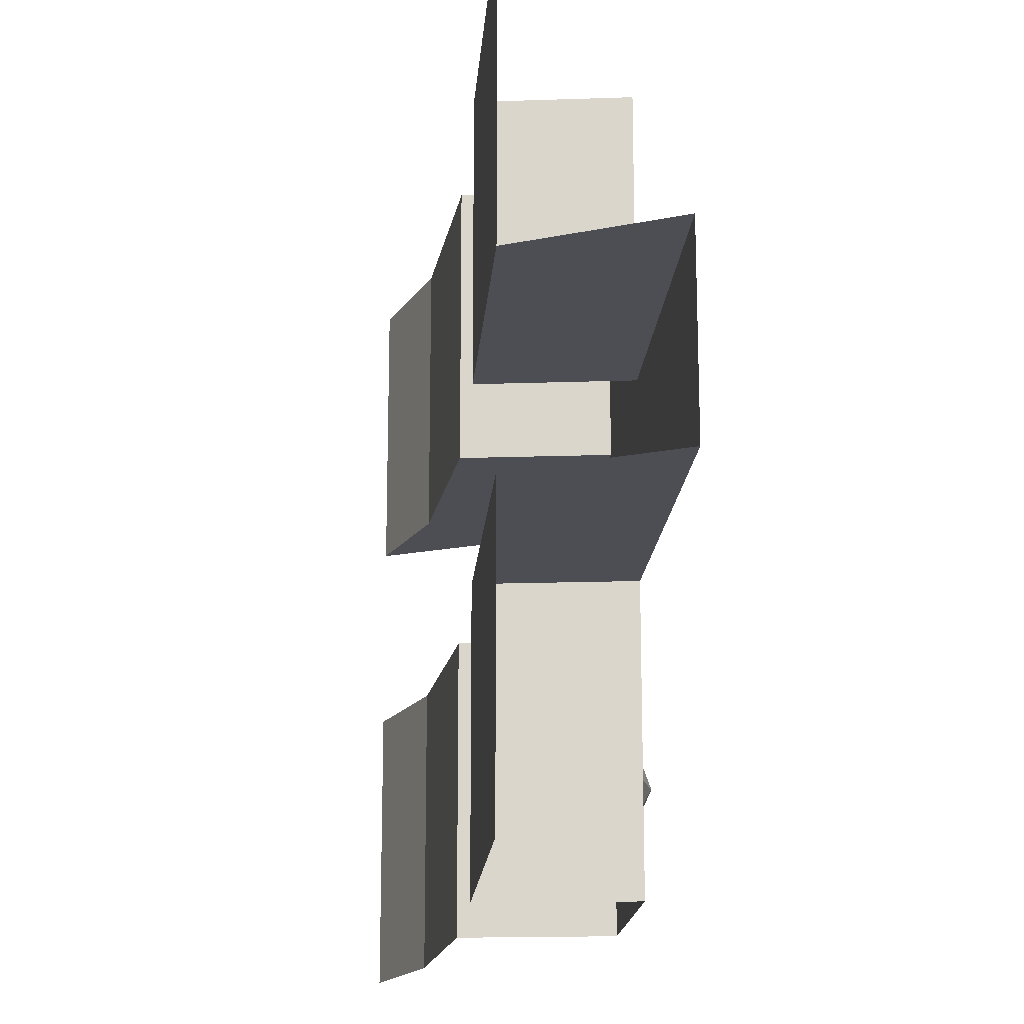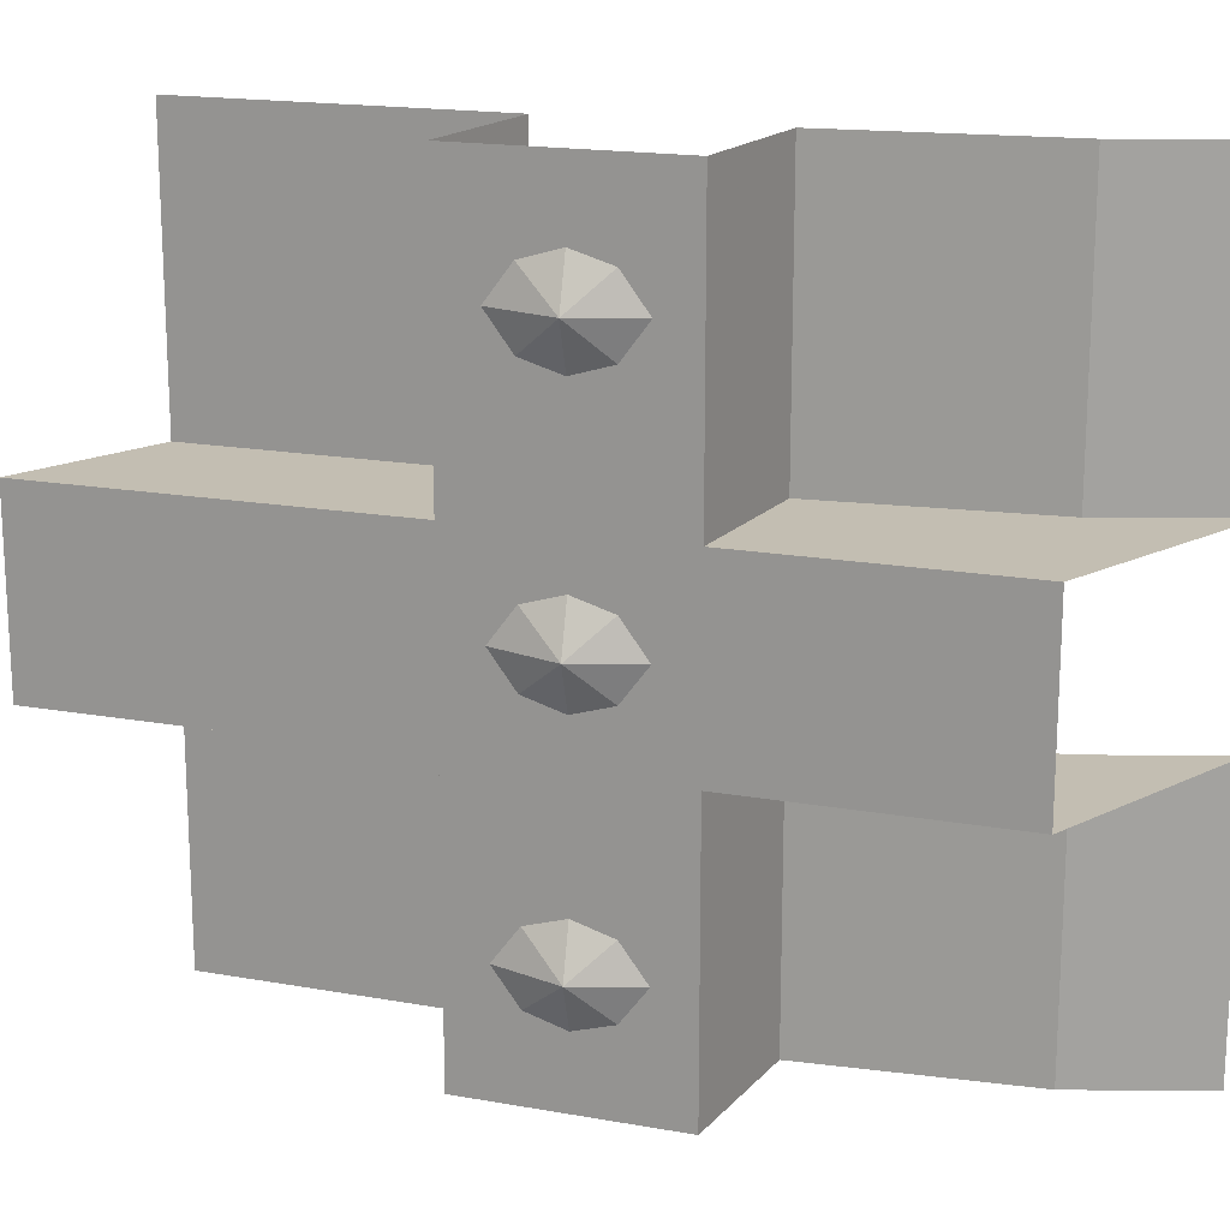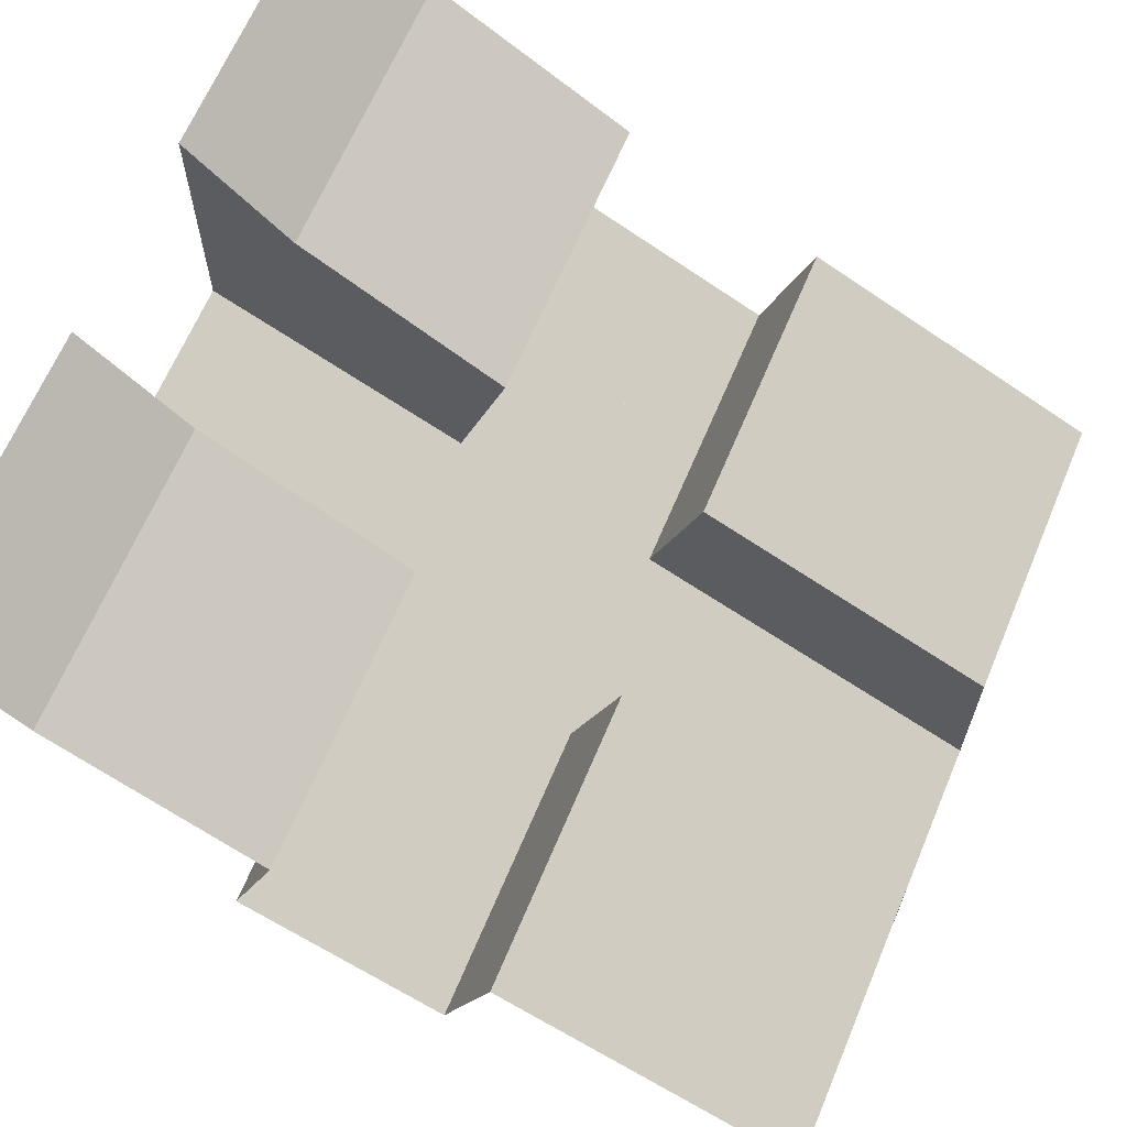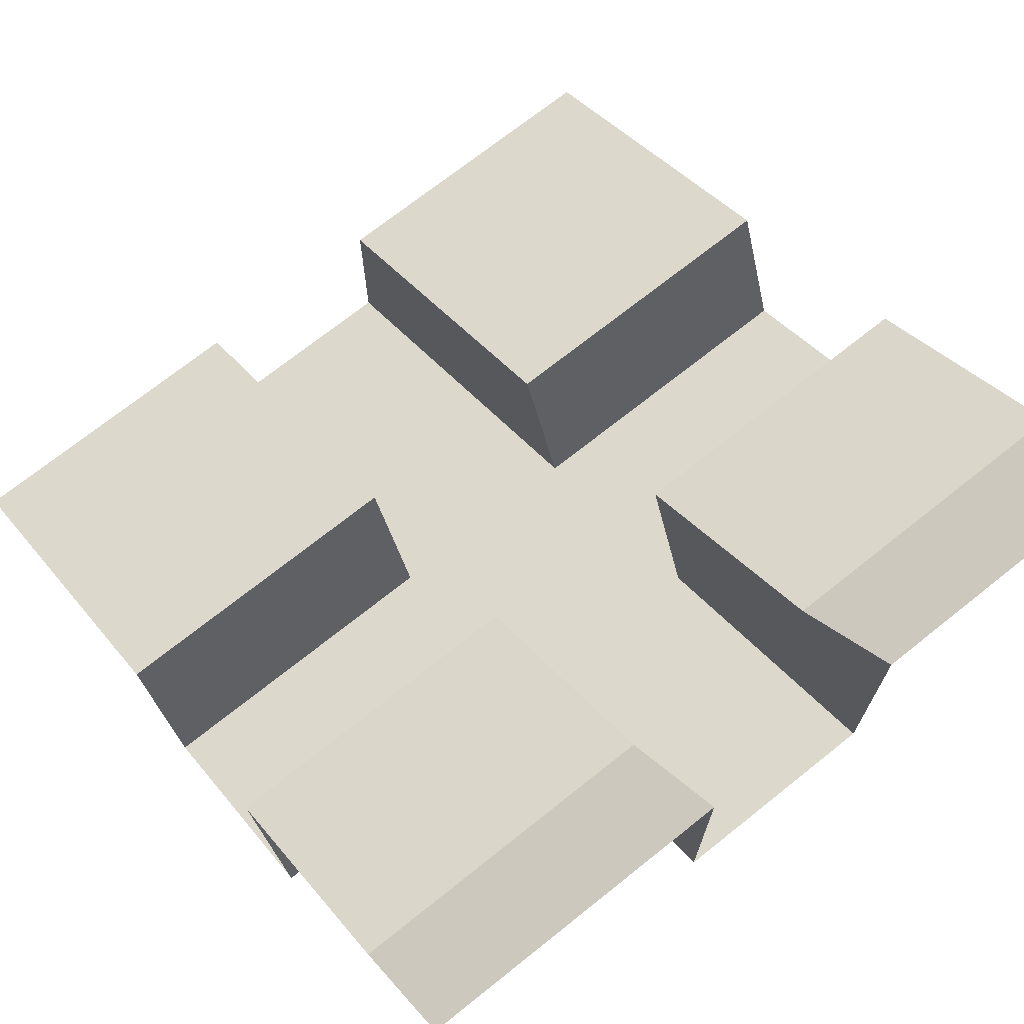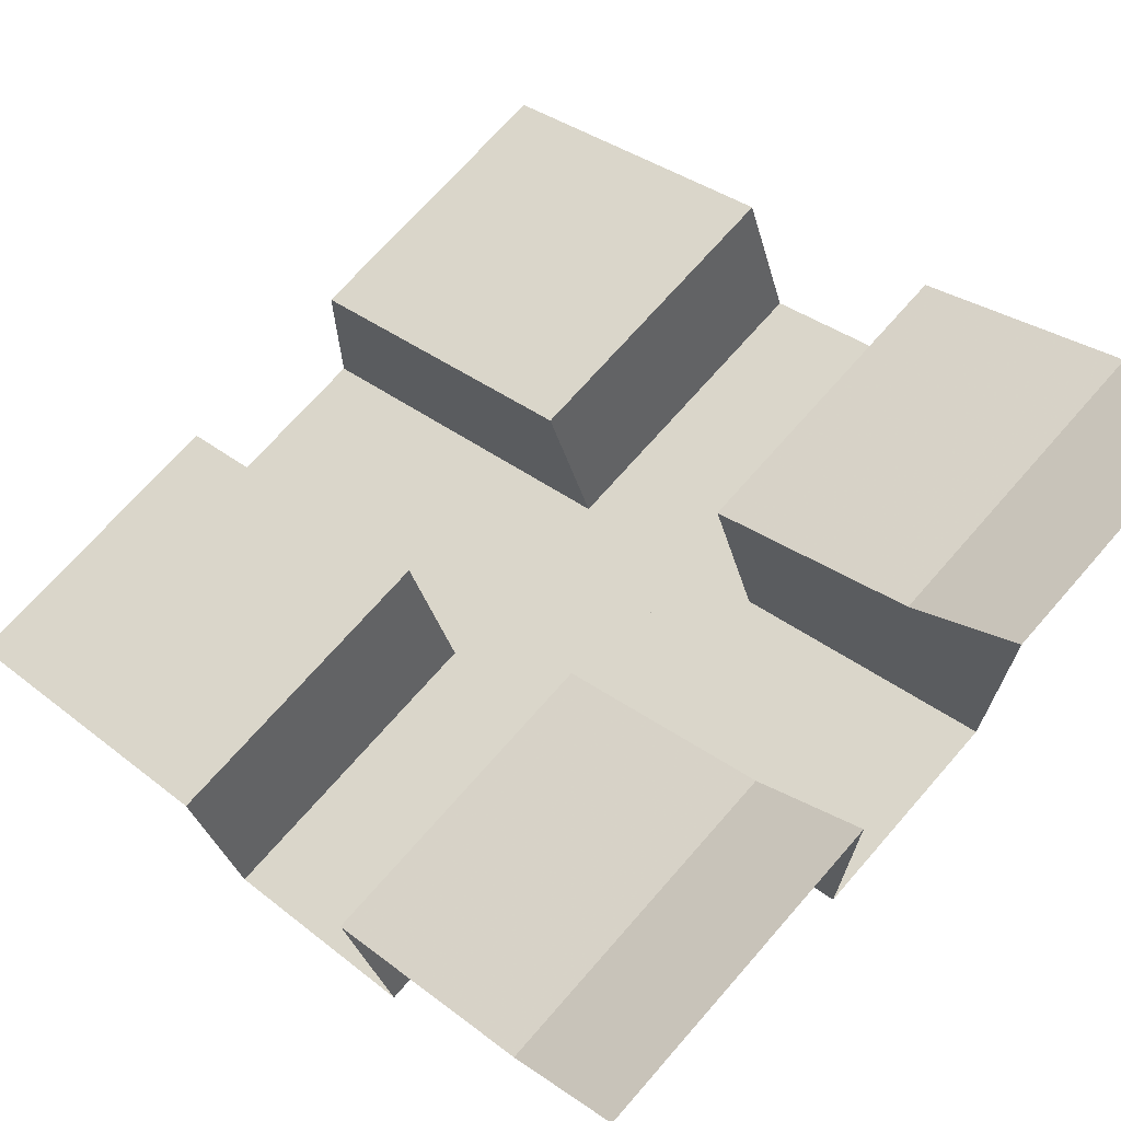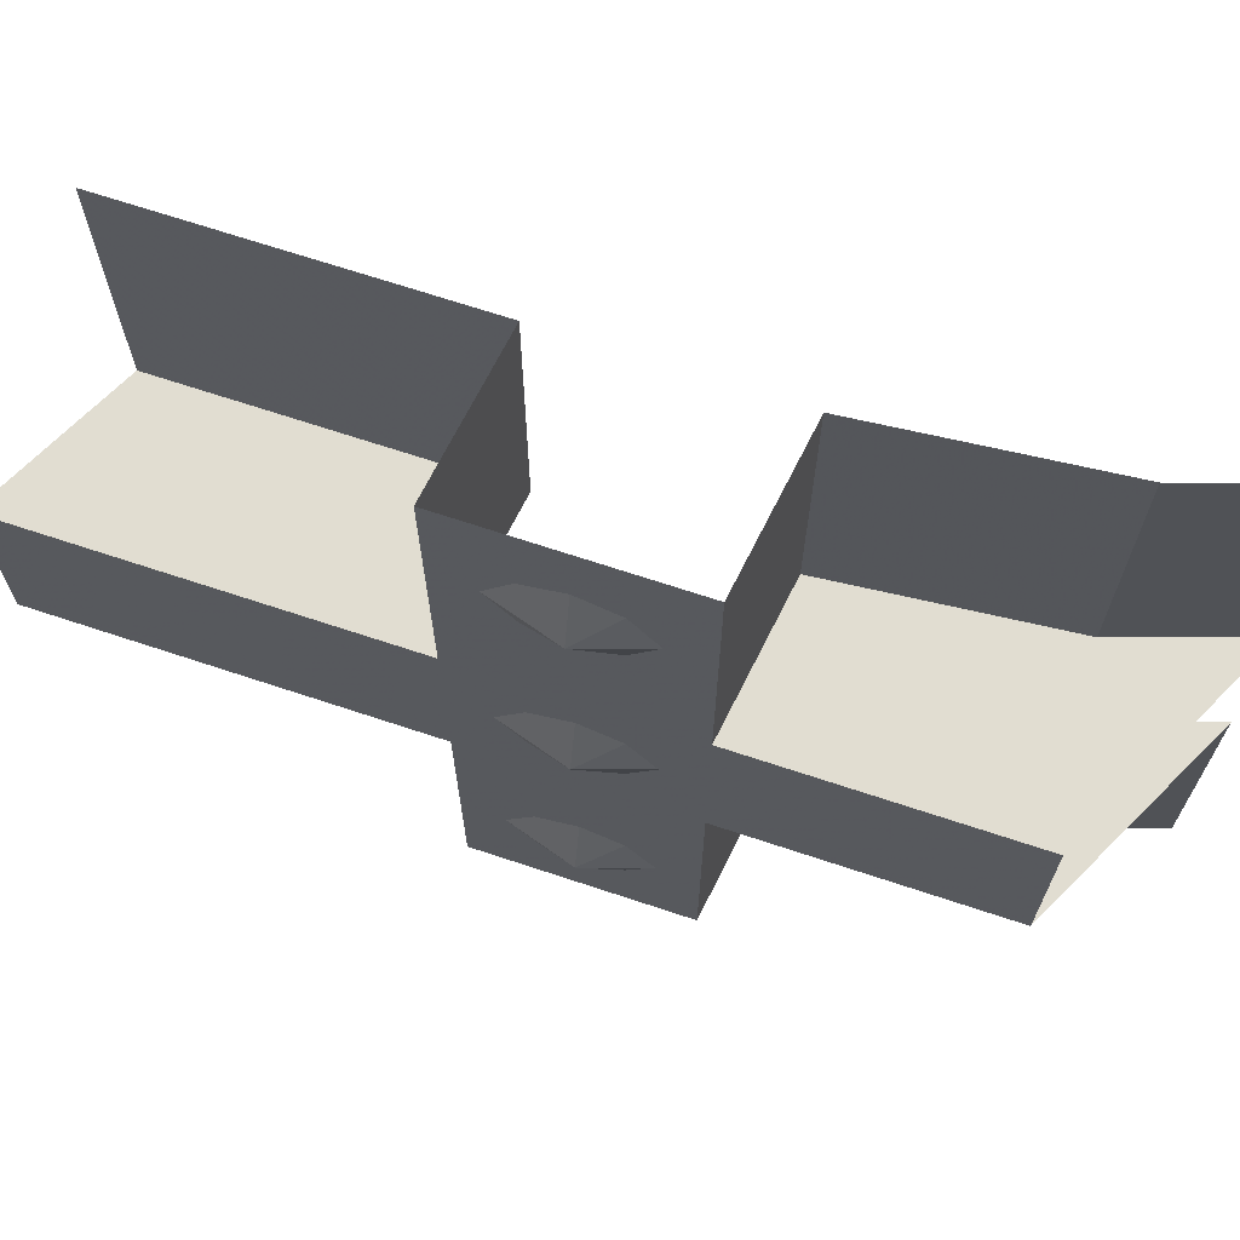
<metadata>
{"format":"obj","ext":"obj","renderer":"f3d","projection":"perspective","resolution":1024,"background":"white","views":[{"elev":-17.4,"azim":-67.7,"up":"+Z"},{"elev":17.5,"azim":46.1,"up":"+Z"},{"elev":65.6,"azim":-157.1,"up":"+Y"},{"elev":71.2,"azim":51.4,"up":"+Y"},{"elev":70.3,"azim":41.1,"up":"+Y"},{"elev":68.9,"azim":45.0,"up":"+Z"}]}
</metadata>
<code>
o roof/6120/straight
v 16 -68 64
v 16 -68 16
v 48 -48 16
v 48 -48 64
v 64 -32 16
v 64 -32 64
v -16 -84 64
v -64 -108 64
v -64 -108 16
v -16 -84 16
v -8 -108 16
v -8 -108 64
v 24 -92 64
v 24 -92 16
v 16 -68 -16
v 16 -68 -64
v 48 -48 -64
v 48 -48 -16
v 64 -72 -16
v 24 -92 -16
v 24 -92 -64
v -8 -108 -64
v -8 -108 -16
v -16 -84 -16
v -16 -84 -64
v -64 -108 -64
v -64 -108 -16
v -64 -136 -16
v -64 -136 16
v 64 -32 -64
v 64 -32 -16
v 10 -103 -44
v -2 -105 -44
v 2 -103 -50
v 8 -100 -52
v 14 -97 -50
v 18 -95 -44
v 14 -97 -38
v 8 -100 -36
v 2 -103 -38
v 10 -103 0
v -2 -105 0
v 2 -103 -6
v 8 -100 -8
v 14 -97 -6
v 18 -95 0
v 14 -97 6
v 8 -100 8
v 2 -103 6
v 10 -103 44
v -2 -105 44
v 2 -103 38
v 8 -100 36
v 14 -97 38
v 18 -95 44
v 14 -97 50
v 8 -100 52
v 2 -103 50
v 64 -72 16
f 1 2 3
f 1 3 4
f 4 3 5
f 4 5 6
f 7 8 9
f 7 9 10
f 7 10 11
f 7 11 12
f 12 11 13
f 13 11 14
f 13 14 2
f 13 2 1
f 15 16 17
f 15 17 18
f 15 18 19
f 15 19 20
f 15 20 16
f 16 20 21
f 21 20 22
f 22 20 23
f 22 23 24
f 22 24 25
f 25 24 26
f 26 24 27
f 27 24 28
f 28 24 23
f 28 23 11
f 28 11 29
f 29 11 9
f 9 11 10
f 18 17 30
f 18 30 31
f 18 31 19
f 20 14 11
f 20 11 23
f 32 33 34
f 32 34 35
f 32 35 36
f 32 36 37
f 32 37 38
f 32 38 39
f 32 39 40
f 32 40 33
f 41 42 43
f 41 43 44
f 41 44 45
f 41 45 46
f 41 46 47
f 41 47 48
f 41 48 49
f 41 49 42
f 50 51 52
f 50 52 53
f 50 53 54
f 50 54 55
f 50 55 56
f 50 56 57
f 50 57 58
f 50 58 51
f 59 3 2
f 59 2 14
f 59 14 20
f 59 20 19
f 59 5 3

</code>
